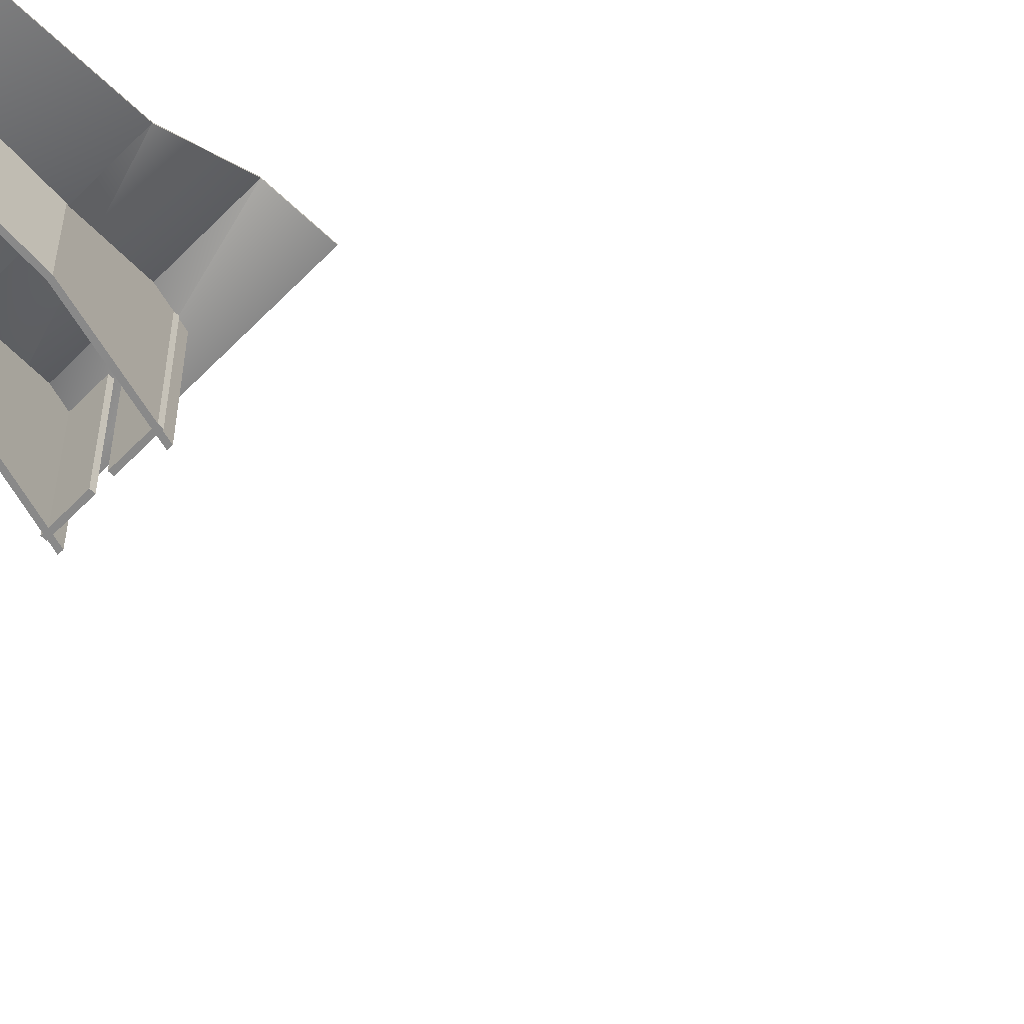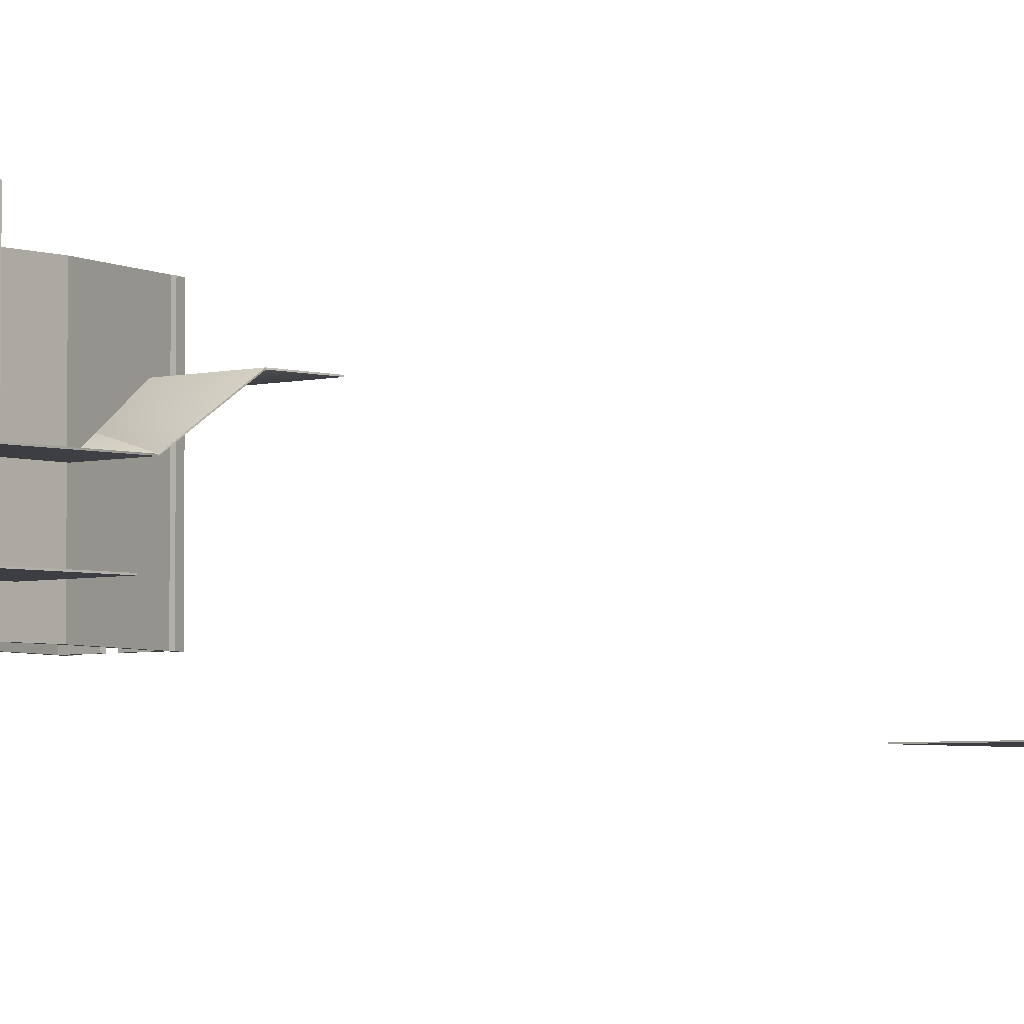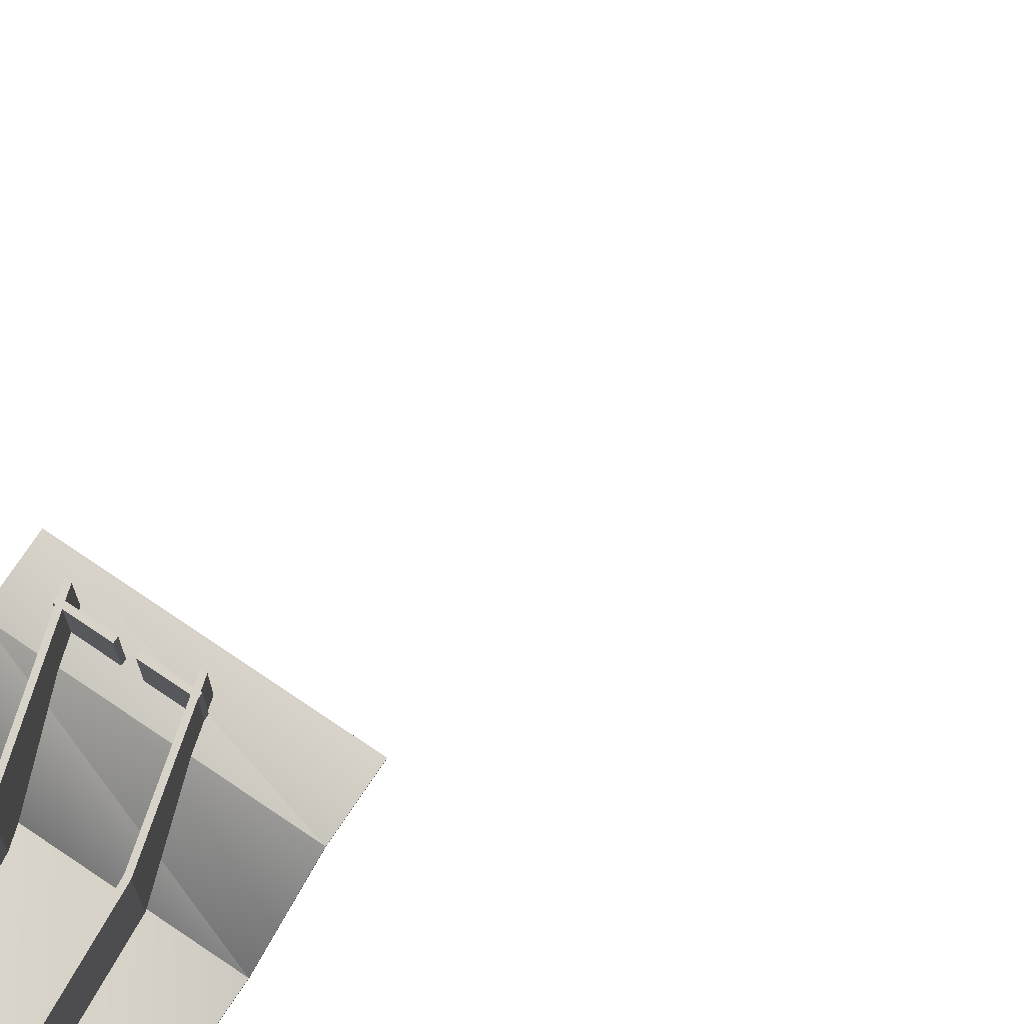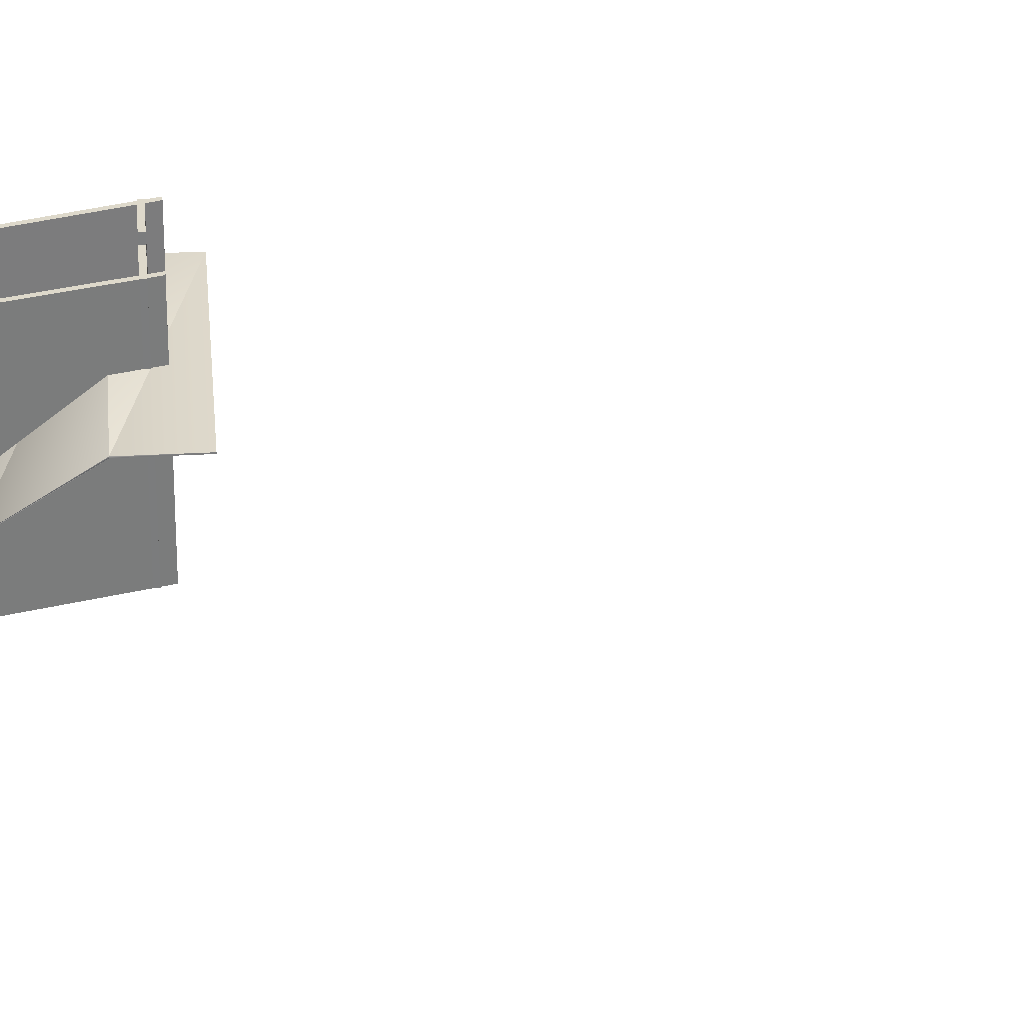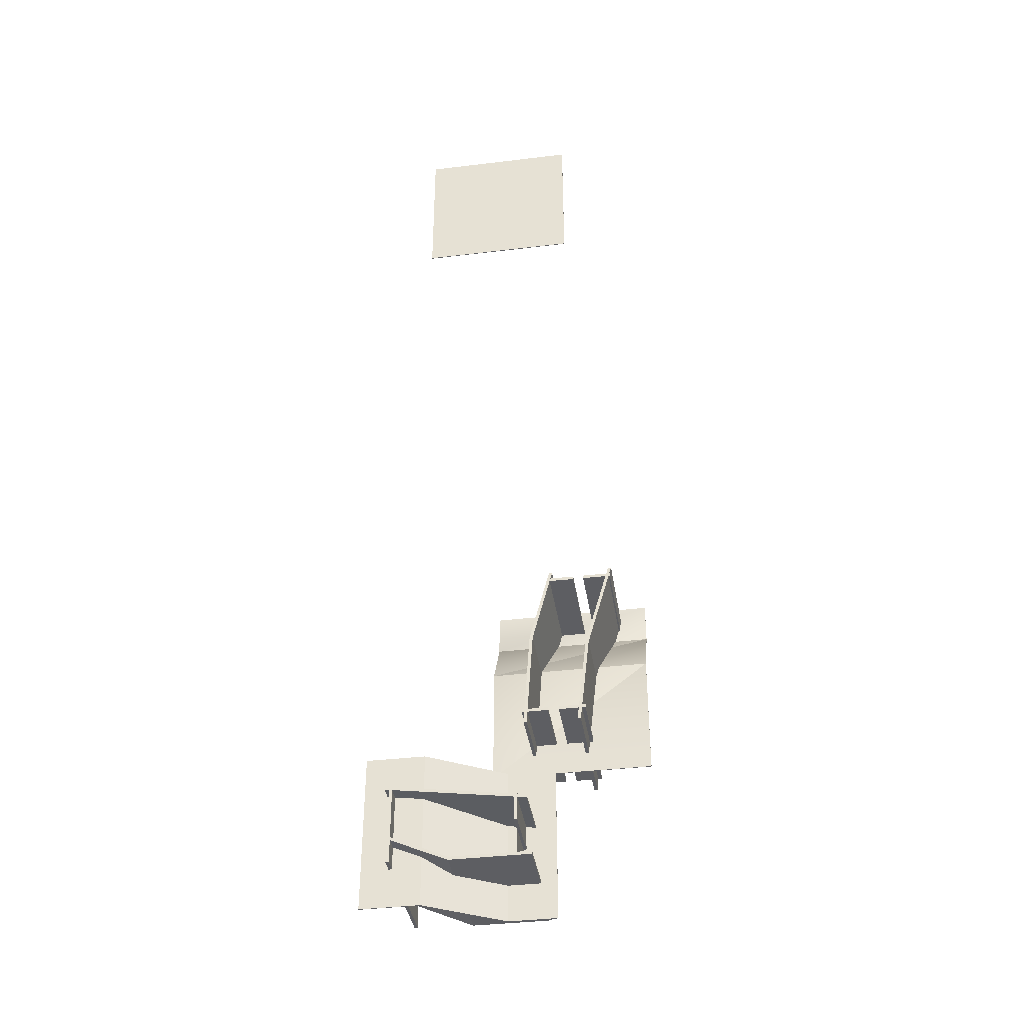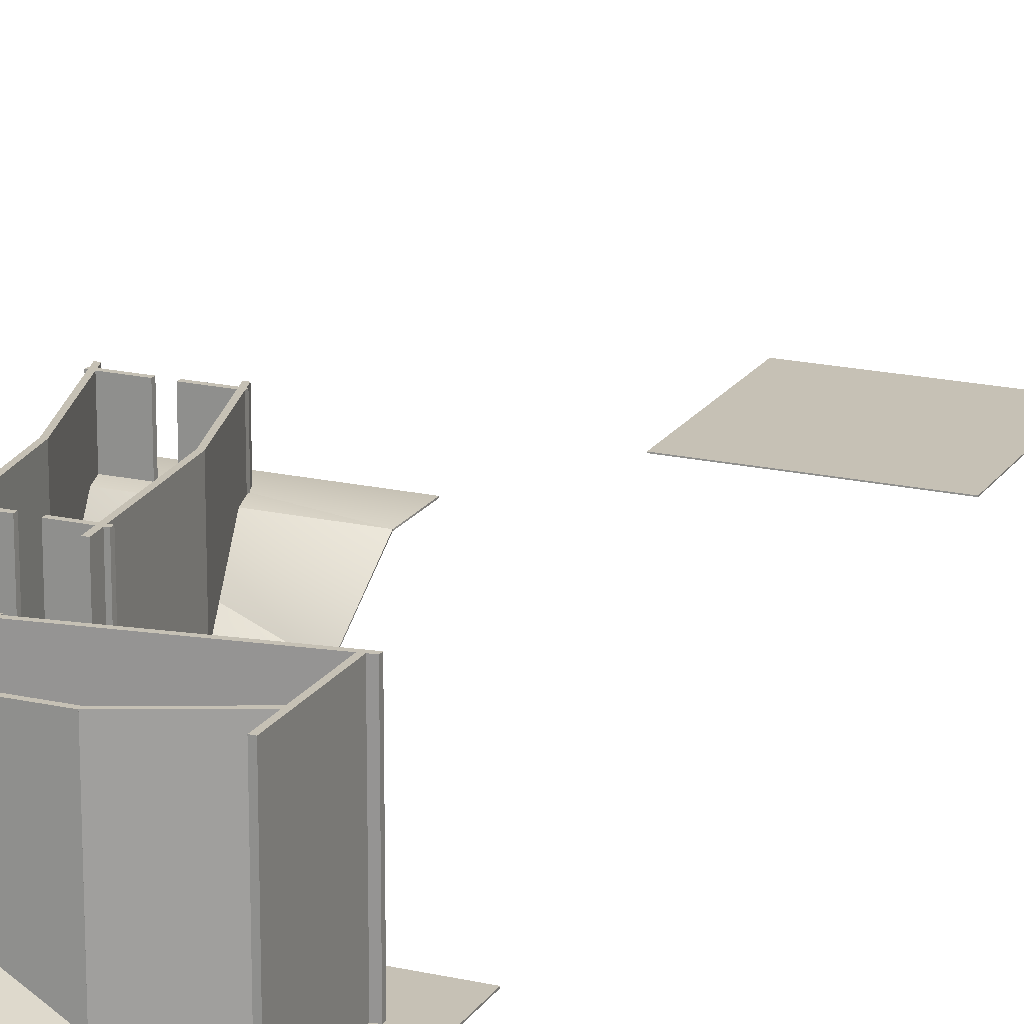
<metadata>
{"format":"obj","ext":"obj","renderer":"f3d","projection":"perspective","resolution":1024,"background":"white","views":[{"elev":-63.1,"azim":-134.1,"up":"+Y"},{"elev":-3.7,"azim":-137.4,"up":"+Y"},{"elev":76.3,"azim":-146.0,"up":"+Y"},{"elev":31.7,"azim":-94.4,"up":"+Y"},{"elev":-38.3,"azim":8.7,"up":"+Z"},{"elev":18.8,"azim":-156.6,"up":"+Y"}]}
</metadata>
<code>
v 8954 1850 2376
v 8954 1850 6963
v 2954 1850 2376
v 2954 1850 6963
v 8954 3160 8990
v 2954 3160 8990
v 8954 3160 1.053e+04
v 2954 3160 1.053e+04
v 8954 1820 2376
v 2954 1820 2376
v 8954 1820 6963
v 2954 1820 6963
v 8954 3130 8990
v 2954 3130 8990
v 8954 3130 1.053e+04
v 2954 3130 1.053e+04
v 5363 1651 2393
v 3556 1651 2393
v 5363 1651 -3607
v 3556 1651 -3607
v 701 -96 2393
v 701 -96 -3607
v -1506 -96 2393
v -1506 -96 -3607
v 4238 -677.1 -816
v 4238 -677.1 296
v 4118 -677.1 -816
v 4118 -677.1 296
v 6616 -677.1 3161
v 6996 -677.1 6536
v 6496 -677.1 3161
v 6876 -677.1 6536
v 6996 -677.1 6536
v 7960 -677.1 9901
v 6876 -677.1 6536
v 7840 -677.1 9901
v 4580 -677.1 165
v -644 -677.1 917
v 4580 -677.1 45
v -644 -677.1 797
v 4238 -677.1 -2129
v 4238 -677.1 -1200
v 4118 -677.1 -2129
v 4118 -677.1 -1200
v 4417 -677.1 3632
v 5398 -677.1 3632
v 4417 -677.1 3752
v 5398 -677.1 3752
v -364 -677.1 -2144
v -364 -677.1 856
v -484 -677.1 -2144
v -484 -677.1 856
v 4602 -677.1 3201
v 4851 -677.1 6919
v 4482 -677.1 3201
v 4731 -677.1 6919
v 6576 -1701 3.33e+04
v 576 -1701 3.33e+04
v 6576 -1701 2.73e+04
v 576 -1701 2.73e+04
v 4851 -677.1 6919
v 5639 -677.1 9901
v 4731 -677.1 6919
v 5519 -677.1 9901
v 5807 -677.1 3632
v 6803 -677.1 3632
v 5807 -677.1 3752
v 6803 -677.1 3752
v 5419 -677.1 9514
v 6465 -677.1 9514
v 5419 -677.1 9634
v 6465 -677.1 9634
v 4761 -677.1 -2093
v 1761 -677.1 -2093
v 4761 -677.1 -2213
v 1761 -677.1 -2213
v 6856 -677.1 9514
v 7902 -677.1 9514
v 6856 -677.1 9634
v 7902 -677.1 9634
v 1762 -677.1 -2093
v -389 -677.1 -1140
v 1762 -677.1 -2213
v -389 -677.1 -1260
v 4238 4675 -816
v 4118 4675 -816
v 4238 4675 296
v 4118 4675 296
v 6616 4675 3161
v 6496 4675 3161
v 6996 4675 6536
v 6876 4675 6536
v 6996 4675 6536
v 6876 4675 6536
v 7960 4675 9901
v 7840 4675 9901
v 4580 4675 165
v 4580 4675 45
v -644 4675 917
v -644 4675 797
v 4238 4675 -2129
v 4118 4675 -2129
v 4238 4675 -1200
v 4118 4675 -1200
v 4417 4675 3632
v 4417 4675 3752
v 5398 4675 3632
v 5398 4675 3752
v -364 4675 -2144
v -484 4675 -2144
v -364 4675 856
v -484 4675 856
v 4602 4675 3201
v 4482 4675 3201
v 4851 4675 6919
v 4731 4675 6919
v 4851 4675 6919
v 4731 4675 6919
v 5639 4675 9901
v 5519 4675 9901
v 5807 4675 3632
v 5807 4675 3752
v 6803 4675 3632
v 6803 4675 3752
v 5419 4675 9514
v 5419 4675 9634
v 6465 4675 9514
v 6465 4675 9634
v 4761 4675 -2093
v 4761 4675 -2213
v 1761 4675 -2093
v 1761 4675 -2213
v 6856 4675 9514
v 6856 4675 9634
v 7902 4675 9514
v 7902 4675 9634
v 1762 4675 -2093
v 1762 4675 -2213
v -389 4675 -1140
v -389 4675 -1260
v 5363 1621 2393
v 5363 1621 -3607
v 3556 1621 2393
v 3556 1621 -3607
v 701 -126 2393
v 701 -126 -3607
v -1506 -126 2393
v -1506 -126 -3607
v 6576 -1731 3.33e+04
v 6576 -1731 2.73e+04
v 576 -1731 3.33e+04
v 576 -1731 2.73e+04
f 1 2 3
f 3 2 4
f 2 5 4
f 4 5 6
f 5 7 6
f 6 7 8
f 9 10 11
f 10 12 11
f 11 12 13
f 12 14 13
f 13 14 15
f 14 16 15
f 1 11 2
f 7 16 8
f 4 14 12
f 5 15 7
f 4 10 3
f 2 13 5
f 3 9 1
f 8 14 6
f 1 9 11
f 7 15 16
f 4 6 14
f 5 13 15
f 4 12 10
f 2 11 13
f 3 10 9
f 8 16 14
f 17 18 19
f 19 18 20
f 18 21 20
f 20 21 22
f 21 23 22
f 22 23 24
f 25 26 27
f 27 26 28
f 29 30 31
f 31 30 32
f 33 34 35
f 35 34 36
f 37 38 39
f 39 38 40
f 41 42 43
f 43 42 44
f 45 46 47
f 47 46 48
f 49 50 51
f 51 50 52
f 53 54 55
f 55 54 56
f 57 58 59
f 59 58 60
f 61 62 63
f 63 62 64
f 65 66 67
f 67 66 68
f 69 70 71
f 71 70 72
f 73 74 75
f 75 74 76
f 77 78 79
f 79 78 80
f 81 82 83
f 83 82 84
f 85 86 87
f 86 88 87
f 89 90 91
f 90 92 91
f 93 94 95
f 94 96 95
f 97 98 99
f 98 100 99
f 101 102 103
f 102 104 103
f 105 106 107
f 106 108 107
f 109 110 111
f 110 112 111
f 113 114 115
f 114 116 115
f 117 118 119
f 118 120 119
f 121 122 123
f 122 124 123
f 125 126 127
f 126 128 127
f 129 130 131
f 130 132 131
f 133 134 135
f 134 136 135
f 137 138 139
f 138 140 139
f 77 135 78
f 25 87 26
f 82 140 84
f 30 92 32
f 83 140 138
f 62 120 64
f 32 90 31
f 64 118 63
f 83 137 81
f 31 89 29
f 81 139 82
f 63 117 61
f 29 91 30
f 61 119 62
f 34 96 36
f 66 124 68
f 35 96 94
f 68 122 67
f 35 93 33
f 67 121 65
f 33 95 34
f 65 123 66
f 38 100 40
f 70 128 72
f 40 98 39
f 72 126 71
f 50 112 52
f 52 110 51
f 39 97 37
f 71 125 69
f 37 99 38
f 69 127 70
f 51 109 49
f 42 104 44
f 74 132 76
f 49 111 50
f 44 102 43
f 76 130 75
f 54 116 56
f 56 114 55
f 43 101 41
f 75 129 73
f 41 103 42
f 73 131 74
f 55 113 53
f 46 108 48
f 78 136 80
f 53 115 54
f 48 106 47
f 26 88 28
f 80 134 79
f 28 86 27
f 47 105 45
f 79 133 77
f 45 107 46
f 27 85 25
f 141 142 143
f 142 144 143
f 143 144 145
f 144 146 145
f 145 146 147
f 146 148 147
f 149 150 151
f 150 152 151
f 19 141 17
f 24 146 22
f 58 152 60
f 60 150 59
f 17 143 18
f 23 148 24
f 22 144 20
f 59 149 57
f 21 147 23
f 57 151 58
f 19 144 142
f 21 143 145
f 77 133 135
f 25 85 87
f 82 139 140
f 30 91 92
f 83 84 140
f 62 119 120
f 32 92 90
f 64 120 118
f 83 138 137
f 31 90 89
f 81 137 139
f 63 118 117
f 29 89 91
f 61 117 119
f 34 95 96
f 66 123 124
f 35 36 96
f 68 124 122
f 35 94 93
f 67 122 121
f 33 93 95
f 65 121 123
f 38 99 100
f 70 127 128
f 40 100 98
f 72 128 126
f 50 111 112
f 52 112 110
f 39 98 97
f 71 126 125
f 37 97 99
f 69 125 127
f 51 110 109
f 42 103 104
f 74 131 132
f 49 109 111
f 44 104 102
f 76 132 130
f 54 115 116
f 56 116 114
f 43 102 101
f 75 130 129
f 41 101 103
f 73 129 131
f 55 114 113
f 46 107 108
f 78 135 136
f 53 113 115
f 48 108 106
f 26 87 88
f 80 136 134
f 28 88 86
f 47 106 105
f 79 134 133
f 45 105 107
f 27 86 85
f 19 142 141
f 24 148 146
f 58 151 152
f 60 152 150
f 17 141 143
f 23 147 148
f 22 146 144
f 59 150 149
f 21 145 147
f 57 149 151
f 19 20 144
f 21 18 143

</code>
